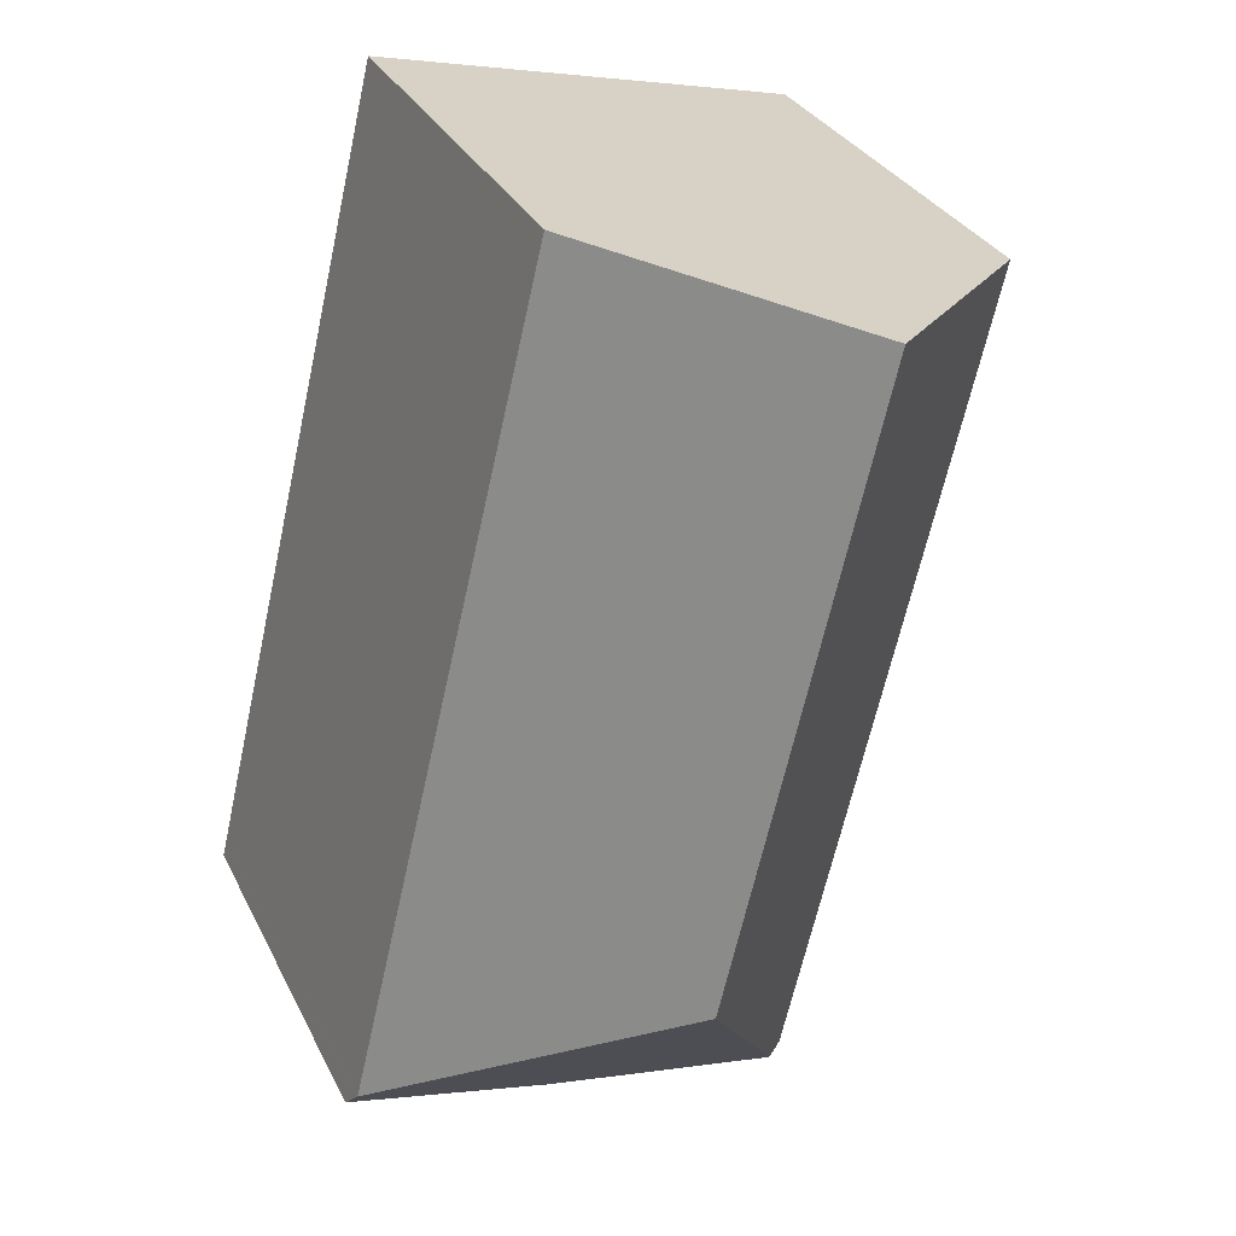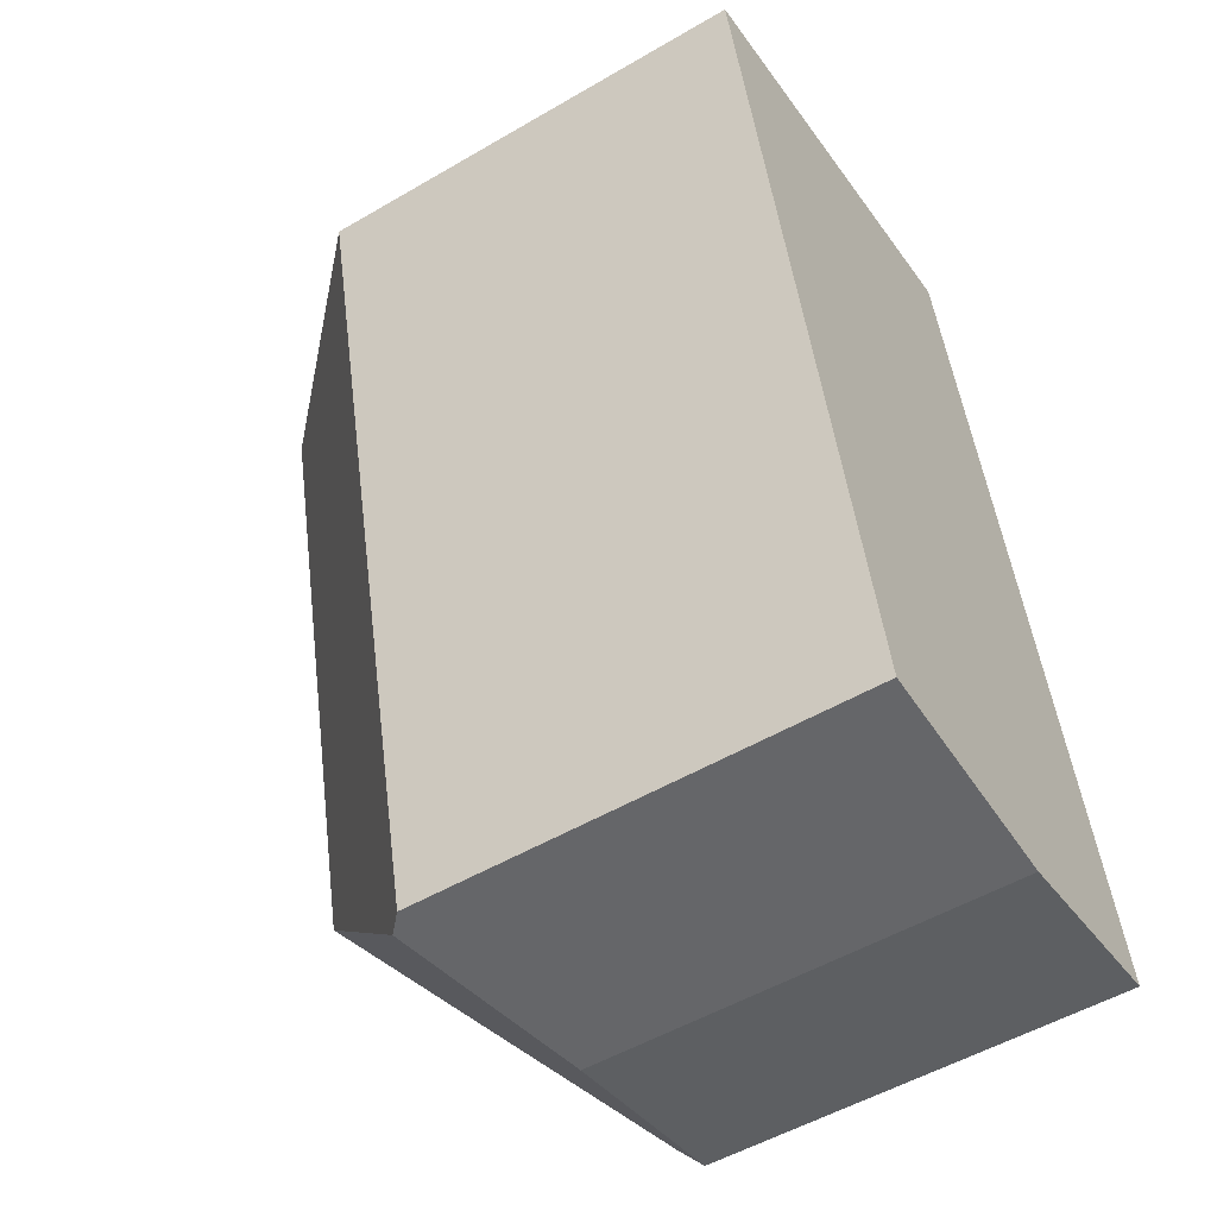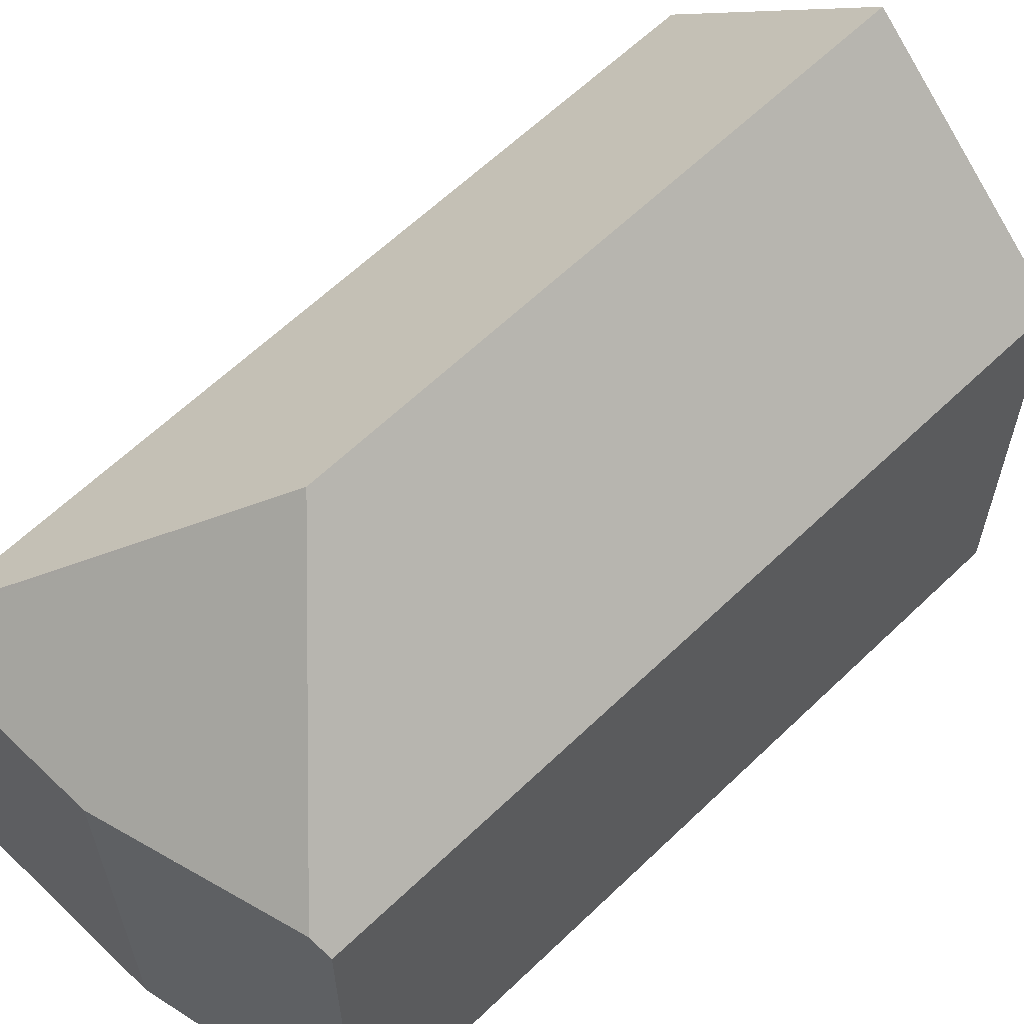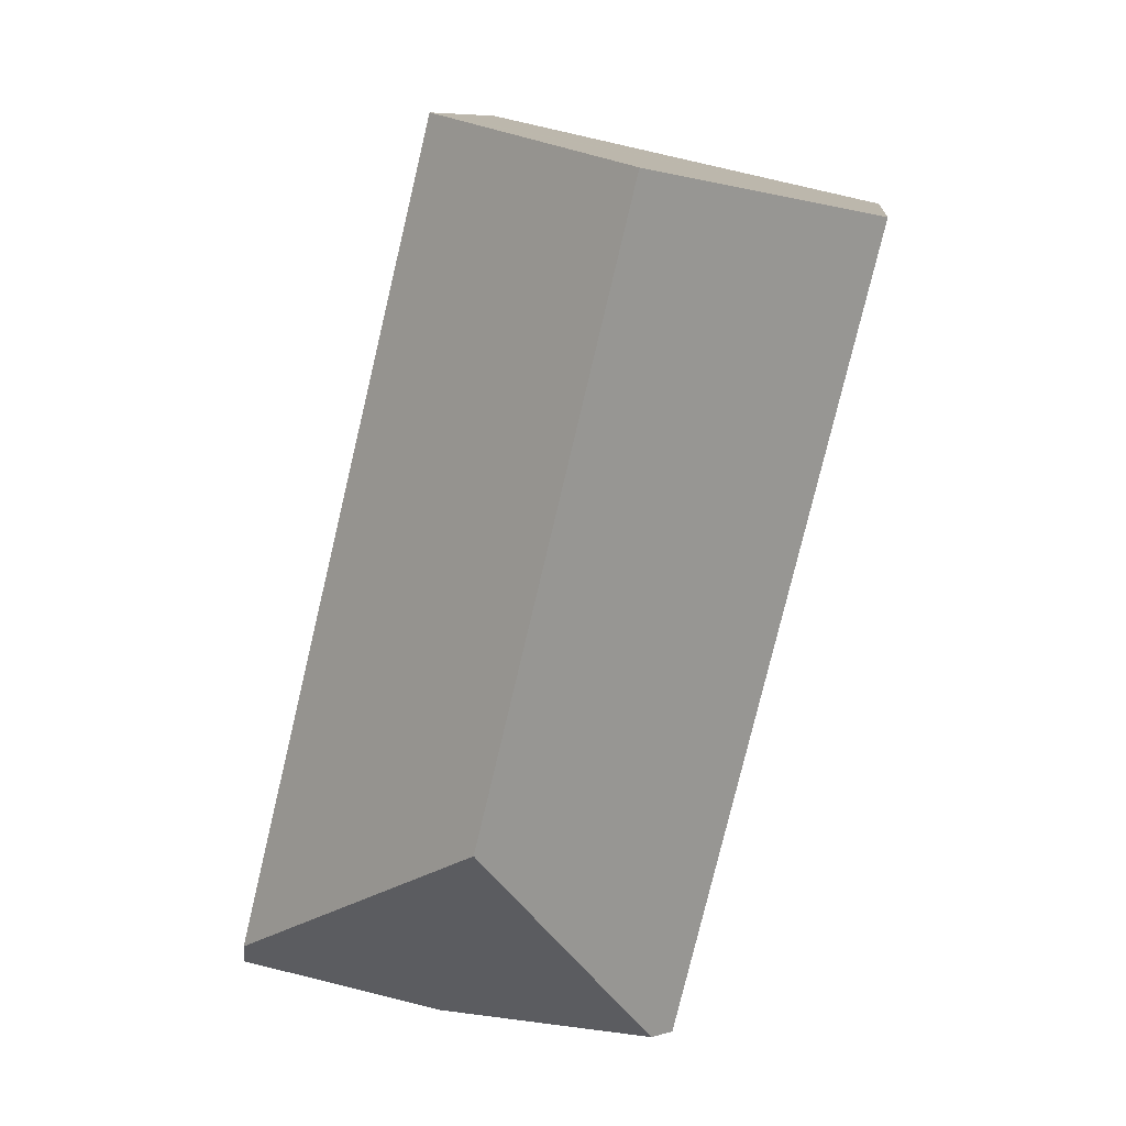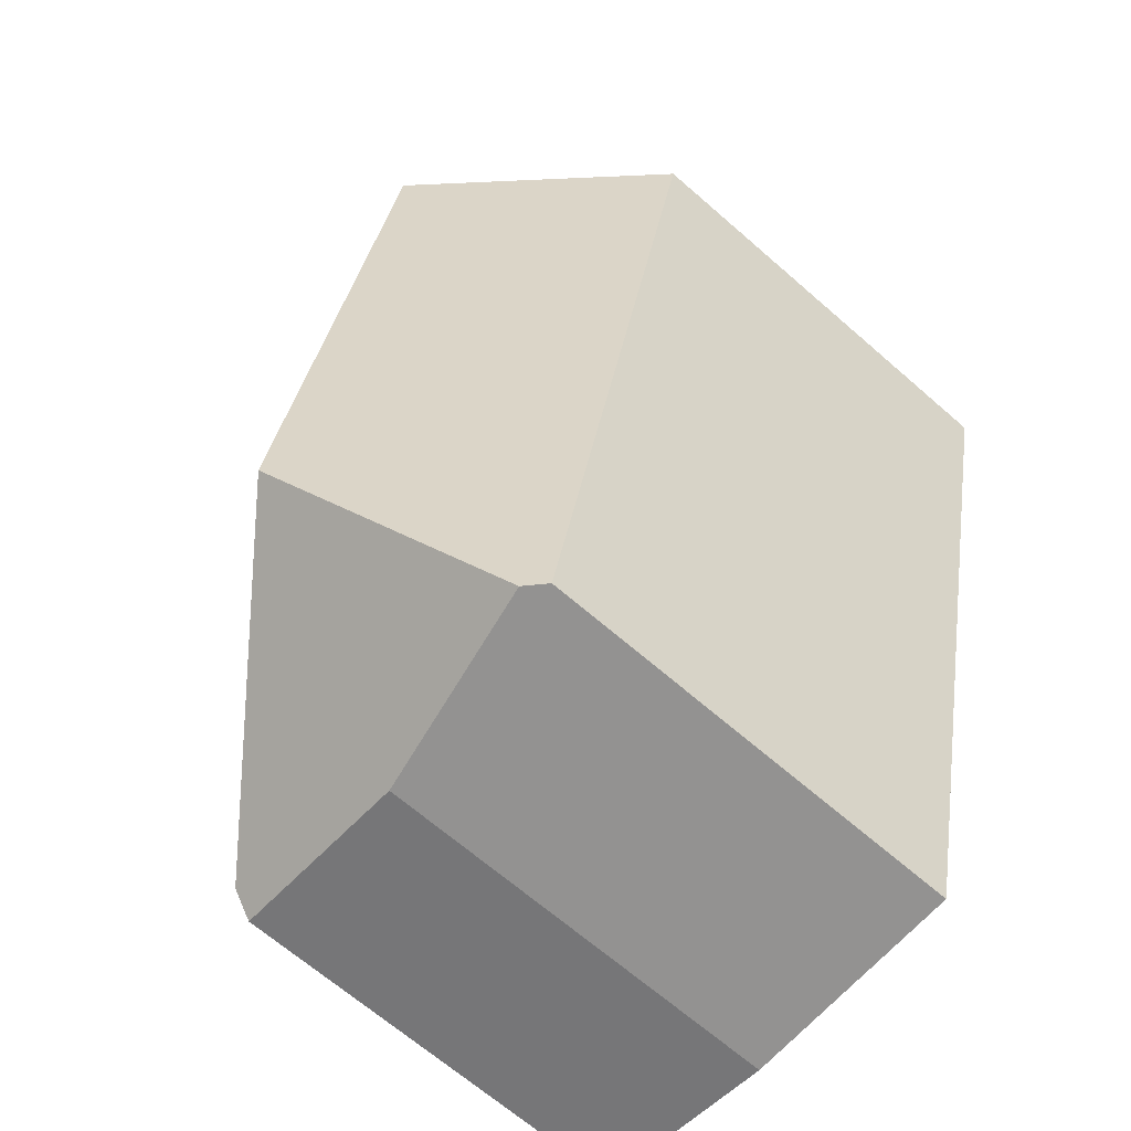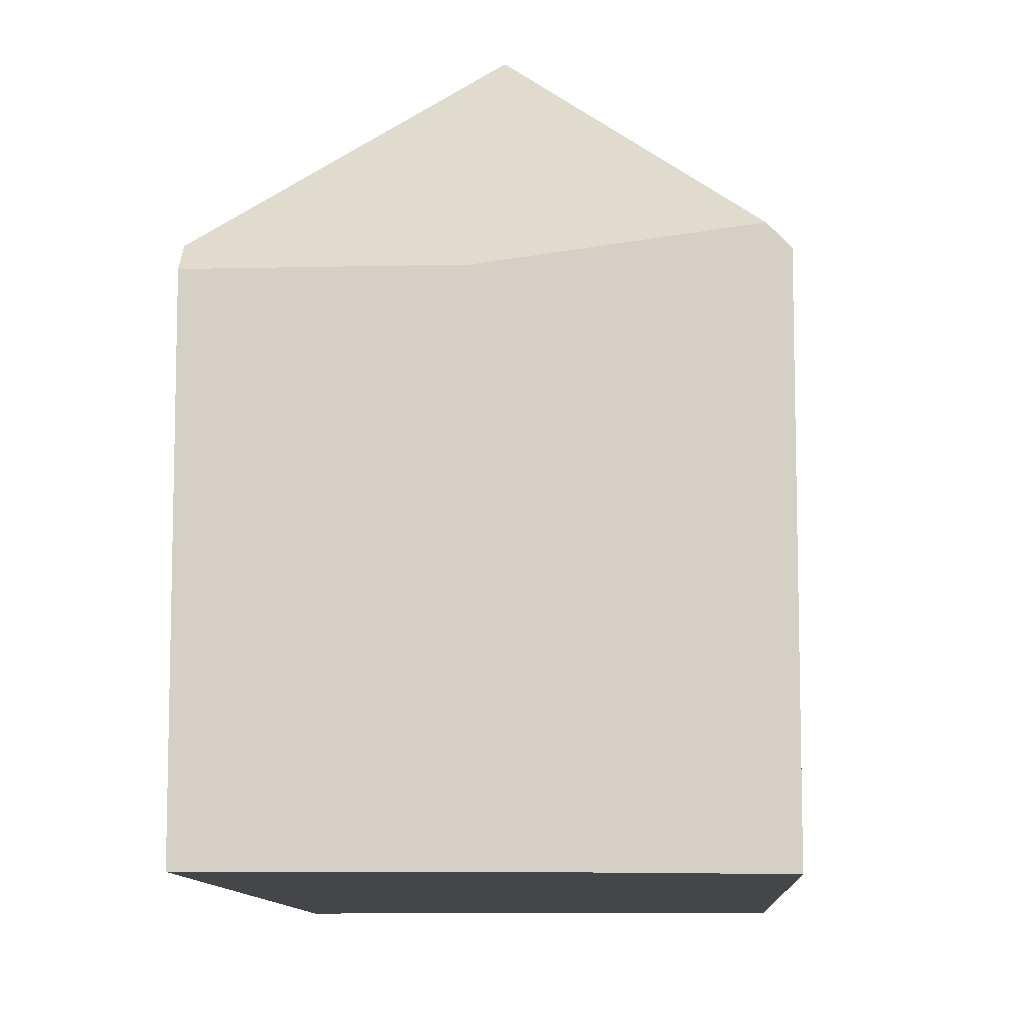
<metadata>
{"format":"obj","ext":"obj","renderer":"f3d","projection":"perspective","resolution":1024,"background":"white","views":[{"elev":30.8,"azim":157.4,"up":"+Z"},{"elev":-52.7,"azim":-57.9,"up":"+Z"},{"elev":61.8,"azim":-147.9,"up":"+Y"},{"elev":10.0,"azim":-173.8,"up":"+Z"},{"elev":-67.3,"azim":-131.1,"up":"+Z"},{"elev":-9.8,"azim":169.4,"up":"+Y"}]}
</metadata>
<code>
v  9.758 10.93 2.184
v  8.523 15.48 -13.3
v  5.072 15.48 1.135
v  10.12 10.58 2.266
v  12.87 10.58 -9.249
v  14.78 10.58 -17.2
v  14.8 10.48 -17.3
v  14.91 10.02 -17.77
v  10.13 10.07 -18.79
v  5.034 11.03 -18.89
v  9.767 10.14 -18.8
v  7.944 10.48 -18.84
v  0 10.55 6.462e-16
v  4.571 10.6 -18.9
v  10.12 -1.388e-16 2.266
v  12.87 5.663e-16 -9.249
v  14.78 1.053e-15 -17.2
v  14.8 1.059e-15 -17.3
v  14.91 1.088e-15 -17.77
v  10.13 1.151e-15 -18.79
v  5.034 1.157e-15 -18.89
v  4.571 1.157e-15 -18.9
v  9.767 1.151e-15 -18.8
v  7.944 1.153e-15 -18.84
v  0 0 0
v  9.758 -1.337e-16 2.184
v  5.072 -6.95e-17 1.135
g defaultobject
f 1 2 3
f 2 1 4
f 2 4 5
f 2 5 6
f 7 2 6
f 2 7 8
f 2 8 9
f 2 9 10
f 10 9 11
f 10 11 12
f 13 10 14
f 10 13 2
f 2 13 3
f 15 5 4
f 5 15 16
f 5 16 6
f 6 16 17
f 6 17 7
f 7 17 8
f 8 17 18
f 8 18 19
f 8 20 9
f 20 8 19
f 20 11 9
f 11 20 12
f 12 20 10
f 10 20 14
f 14 20 21
f 14 21 22
f 21 20 23
f 21 23 24
f 22 13 14
f 13 22 25
f 25 3 13
f 3 25 1
f 1 25 4
f 4 25 26
f 4 26 15
f 26 25 27
f 18 20 19
f 20 18 17
f 20 17 16
f 20 16 23
f 23 16 24
f 24 16 21
f 21 16 22
f 22 16 25
f 25 16 27
f 27 16 26
f 26 16 15

</code>
